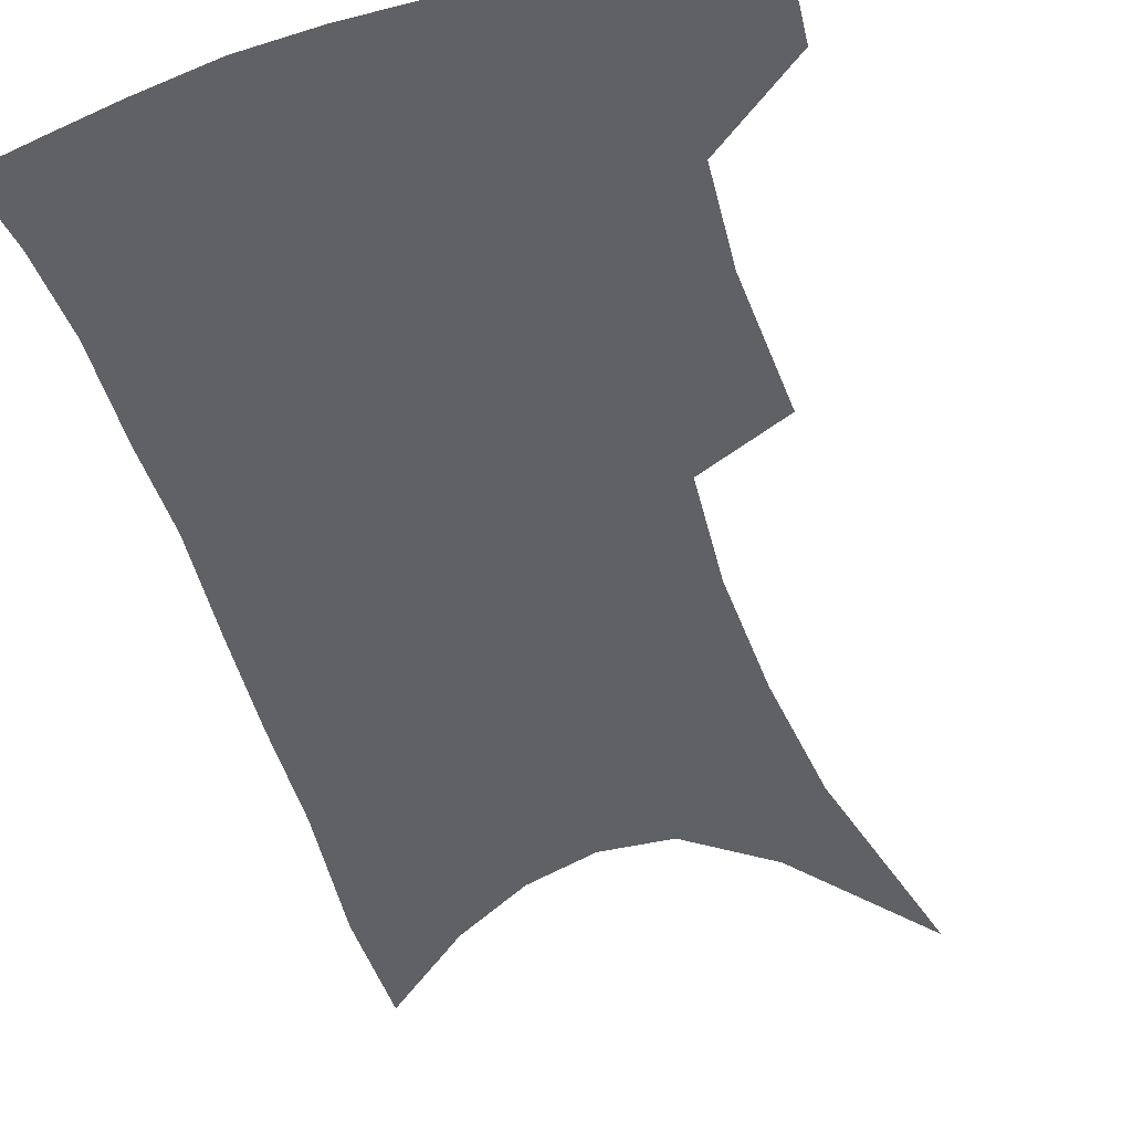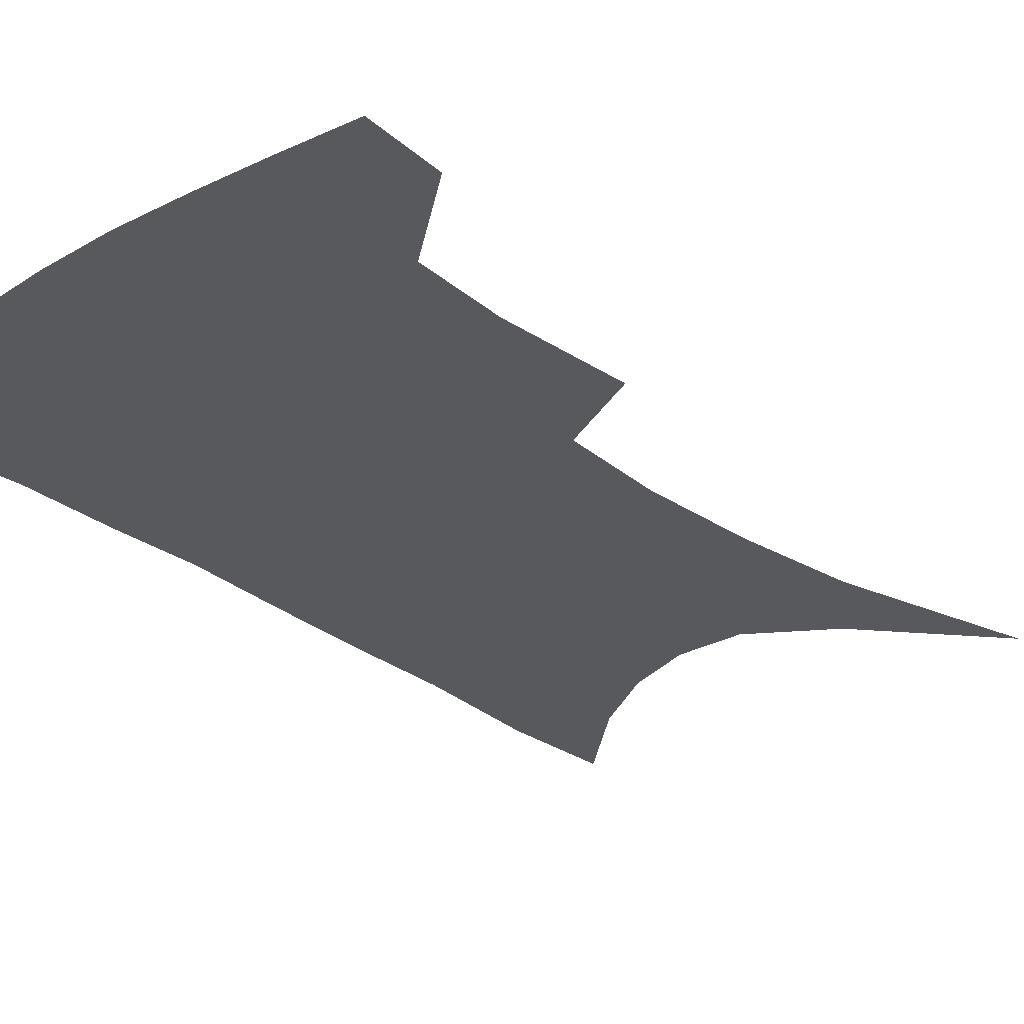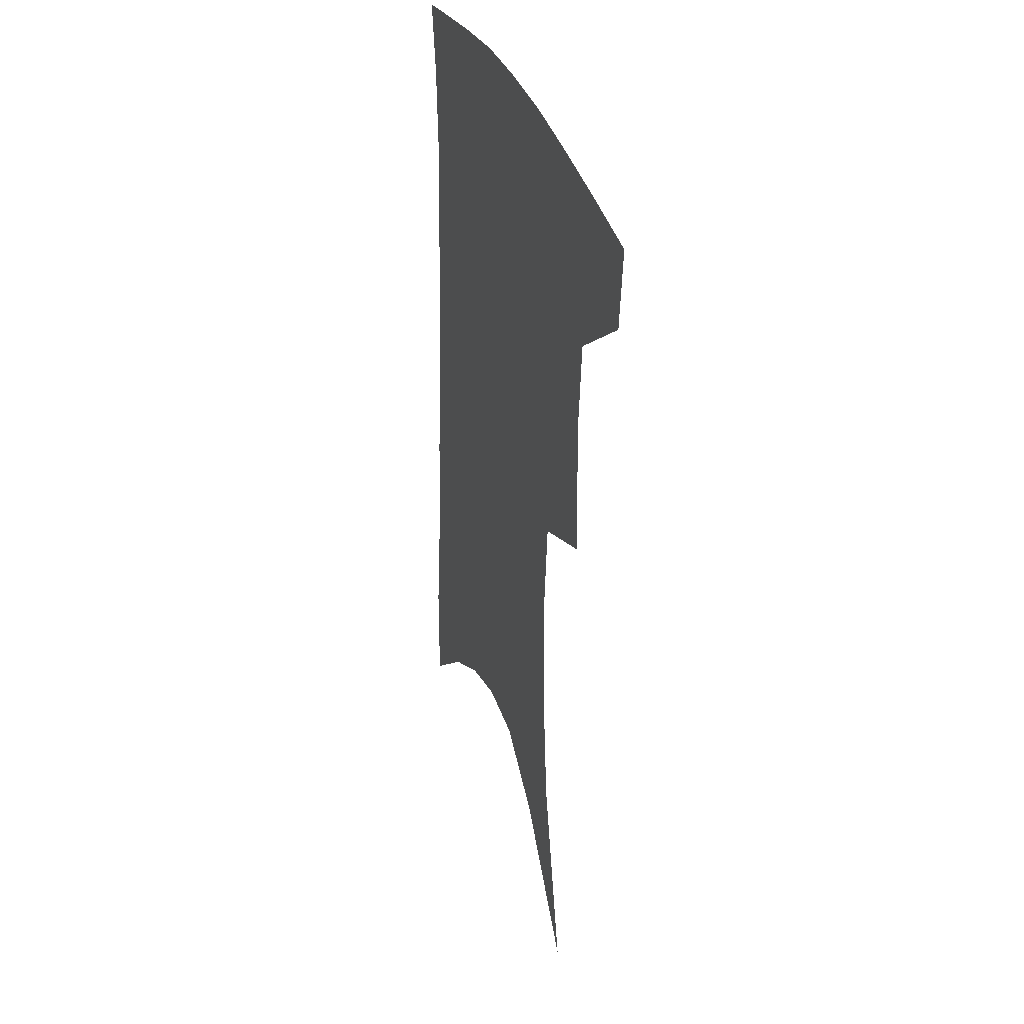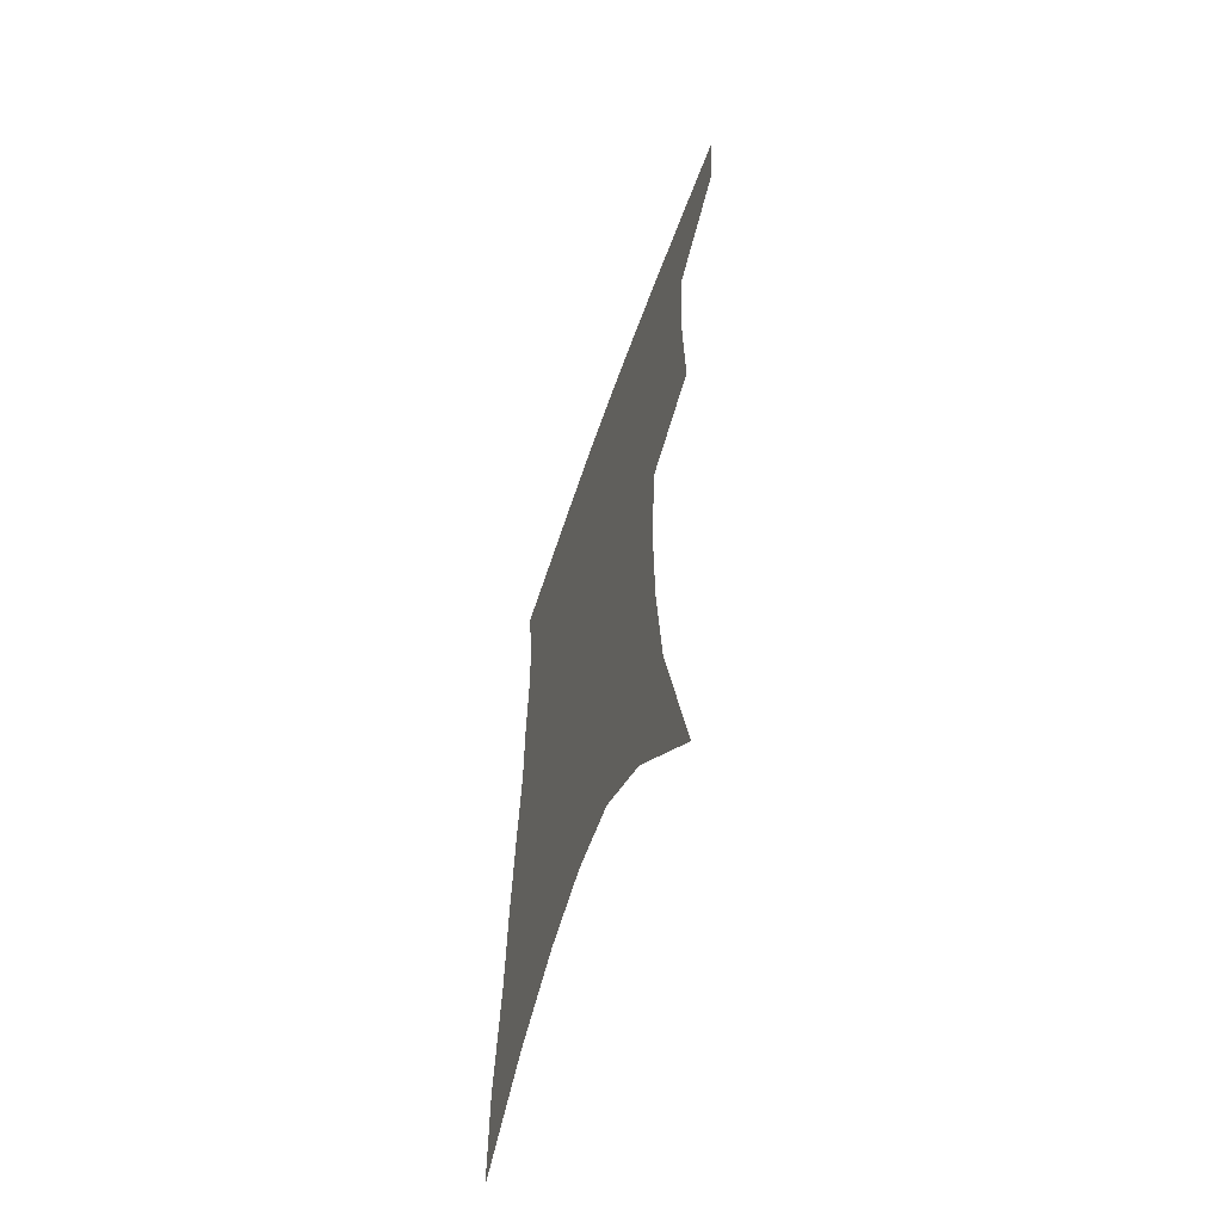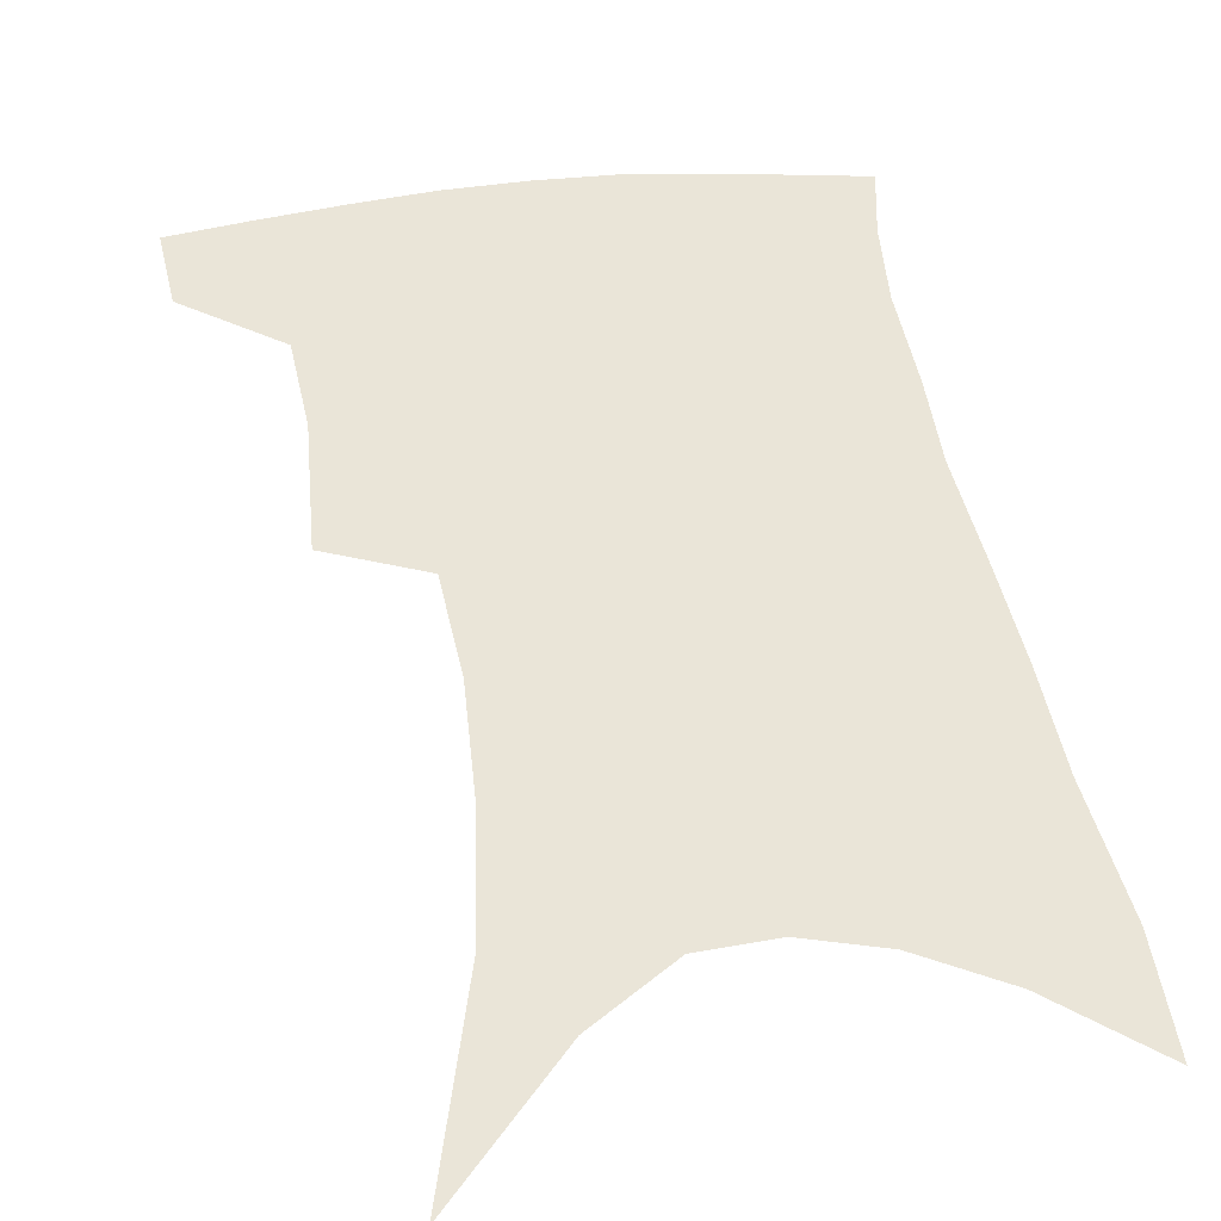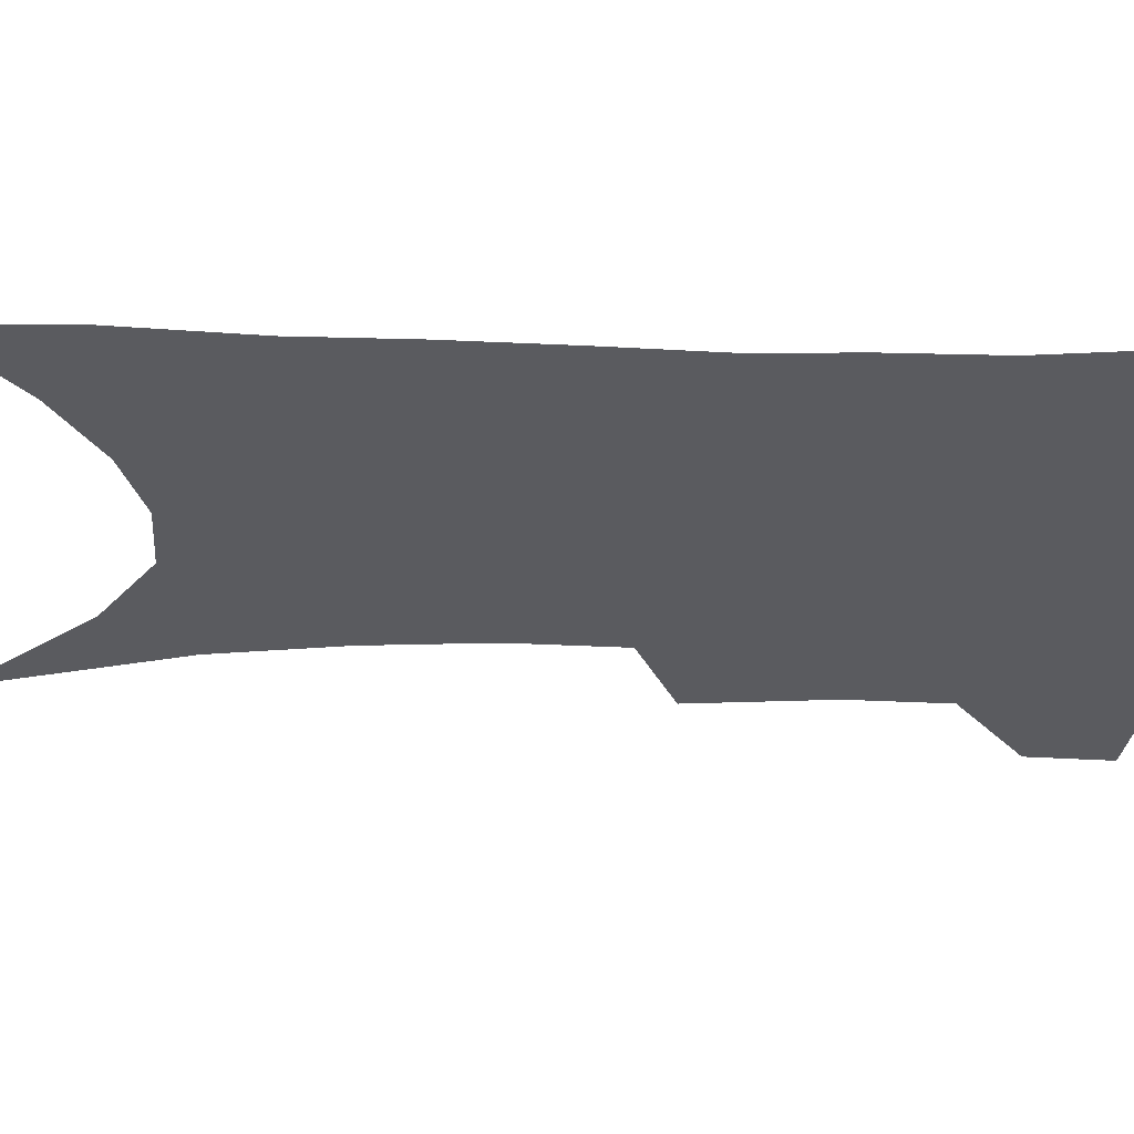
<metadata>
{"format":"obj","ext":"obj","renderer":"f3d","projection":"perspective","resolution":1024,"background":"white","views":[{"elev":-49.1,"azim":-161.2,"up":"+Z"},{"elev":-29.0,"azim":-136.1,"up":"+Z"},{"elev":33.8,"azim":-107.9,"up":"+Y"},{"elev":-62.2,"azim":-109.2,"up":"+Y"},{"elev":45.3,"azim":-7.0,"up":"+Z"},{"elev":-33.2,"azim":90.9,"up":"+Z"}]}
</metadata>
<code>
v 473.1 380.4 0
v 470.4 407.9 0
v 504.6 281.1 0
v 506.1 326.7 0
v 503.4 358.8 0
v 500.3 386.6 0
v 496.1 412.4 0
v 517 82.15 0
v 532.8 151 0
v 536.8 193 0
v 537.6 233.4 0
v 534.5 269 0
v 532.2 306.7 0
v 530.8 338.9 0
v 528.7 366.3 0
v 525.5 390.8 0
v 521.9 416.3 0
v 552.5 126.2 0
v 559.8 177.9 0
v 560.1 215.4 0
v 558.7 250.6 0
v 556 282.2 0
v 554 313 0
v 553.6 344.8 0
v 552.2 369.7 0
v 550.8 393.9 0
v 547.5 419.4 0
v 578.1 145.2 0
v 580.4 185.3 0
v 580.3 225.2 0
v 578.6 258.2 0
v 576.9 289.4 0
v 576.2 321.5 0
v 575.7 348.2 0
v 575.9 373.2 0
v 574.8 395.7 0
v 573.1 420.7 0
v 601 147.1 0
v 601.1 189.7 0
v 600.1 223 0
v 598.4 257.5 0
v 597.1 293.4 0
v 596.6 322.9 0
v 596.9 349.6 0
v 597.7 373.4 0
v 598.4 395.9 0
v 598 420.5 0
v 624.5 140.7 0
v 622.5 184 0
v 619.9 225.6 0
v 618.2 259.5 0
v 617.4 290.1 0
v 617.3 318.7 0
v 617.5 347.8 0
v 619.2 372.1 0
v 621.6 394.9 0
v 624 417.6 0
v 649.7 126.7 0
v 645.9 172.7 0
v 642.2 214.6 0
v 640.4 249.2 0
v 638.7 282.5 0
v 638.1 312.9 0
v 639.7 339.4 0
v 640.7 367.7 0
v 643 393 0
v 646.8 414.3 0
v 678.9 102.6 0
v 678.6 140.6 0
v 673.3 185.6 0
v 671.4 221.5 0
v 668.5 257.7 0
v 665.1 293.8 0
v 664.9 324.2 0
v 663.2 358.7 0
v 664.6 387.1 0
v 668.3 411 0
v 691 451 0
f 5 6 1
f 1 6 2
f 6 7 2
f 12 13 3
f 3 13 4
f 13 14 4
f 4 14 5
f 14 15 5
f 5 15 6
f 15 16 6
f 6 16 7
f 16 17 7
f 8 18 9
f 18 19 9
f 9 19 10
f 19 20 10
f 10 20 11
f 20 21 11
f 11 21 12
f 21 22 12
f 12 22 13
f 22 23 13
f 13 23 14
f 23 24 14
f 14 24 15
f 24 25 15
f 15 25 16
f 25 26 16
f 16 26 17
f 26 27 17
f 18 28 19
f 28 29 19
f 19 29 20
f 29 30 20
f 20 30 21
f 30 31 21
f 21 31 22
f 31 32 22
f 22 32 23
f 32 33 23
f 23 33 24
f 33 34 24
f 24 34 25
f 34 35 25
f 25 35 26
f 35 36 26
f 26 36 27
f 36 37 27
f 28 38 29
f 38 39 29
f 29 39 30
f 39 40 30
f 30 40 31
f 40 41 31
f 31 41 32
f 41 42 32
f 32 42 33
f 42 43 33
f 33 43 34
f 43 44 34
f 34 44 35
f 44 45 35
f 35 45 36
f 45 46 36
f 36 46 37
f 46 47 37
f 38 48 39
f 48 49 39
f 39 49 40
f 49 50 40
f 40 50 41
f 50 51 41
f 41 51 42
f 51 52 42
f 42 52 43
f 52 53 43
f 43 53 44
f 53 54 44
f 44 54 45
f 54 55 45
f 45 55 46
f 55 56 46
f 46 56 47
f 56 57 47
f 48 58 49
f 58 59 49
f 49 59 50
f 59 60 50
f 50 60 51
f 60 61 51
f 51 61 52
f 61 62 52
f 52 62 53
f 62 63 53
f 53 63 54
f 63 64 54
f 54 64 55
f 64 65 55
f 55 65 56
f 65 66 56
f 56 66 57
f 66 67 57
f 58 68 59
f 68 69 59
f 59 69 60
f 69 70 60
f 60 70 61
f 70 71 61
f 61 71 62
f 71 72 62
f 62 72 63
f 72 73 63
f 63 73 64
f 73 74 64
f 64 74 65
f 74 75 65
f 65 75 66
f 75 76 66
f 66 76 67
f 76 77 67

</code>
